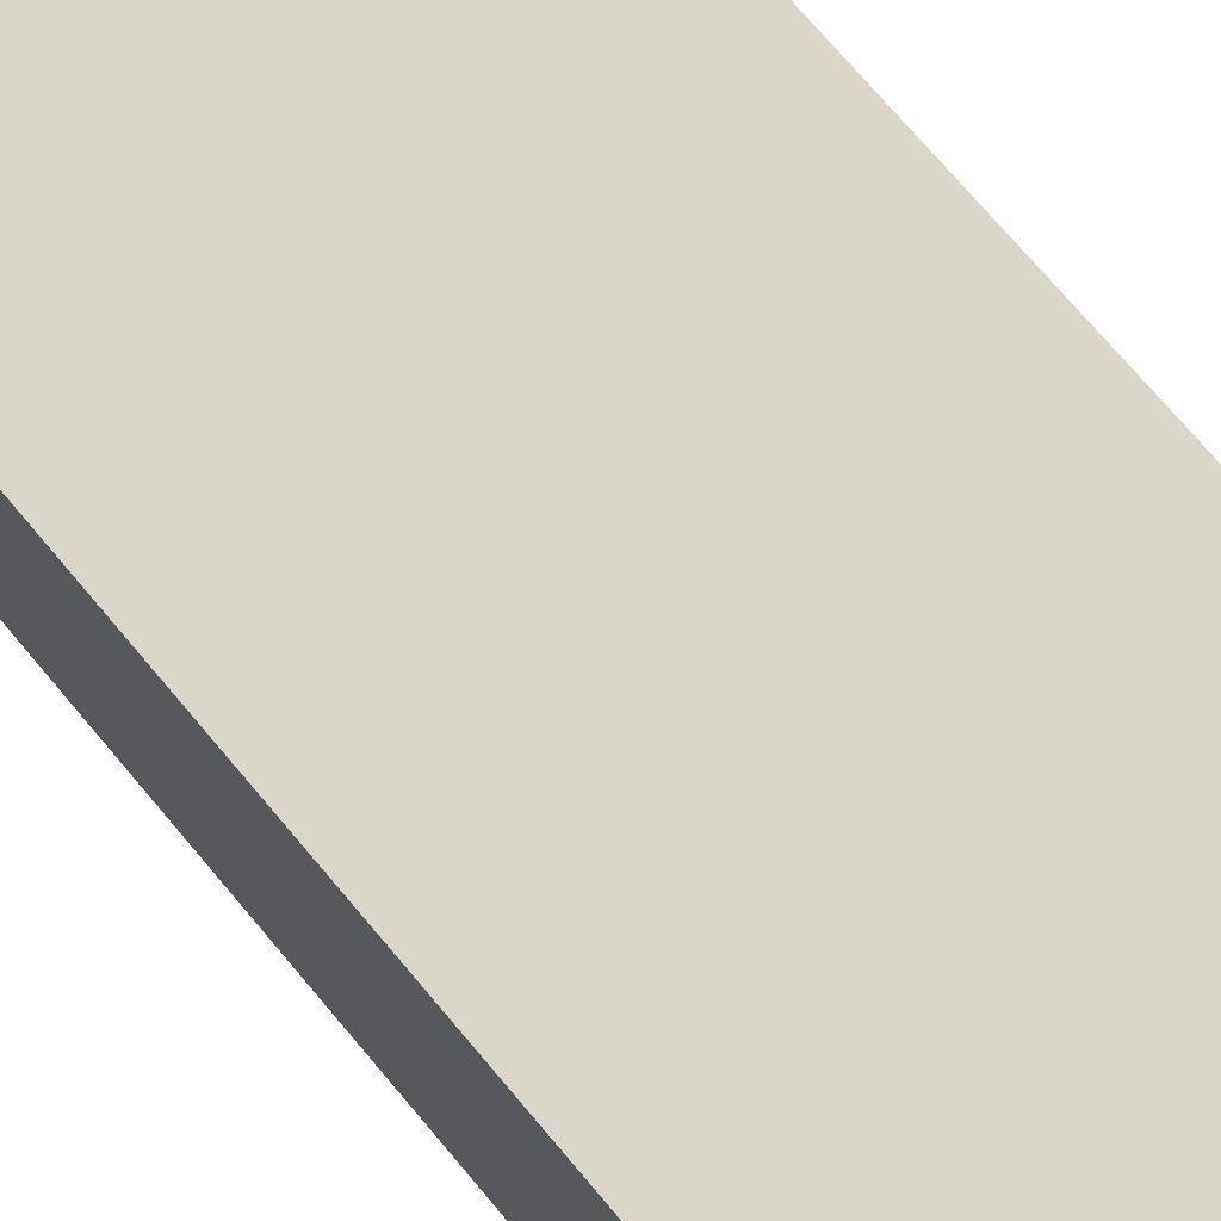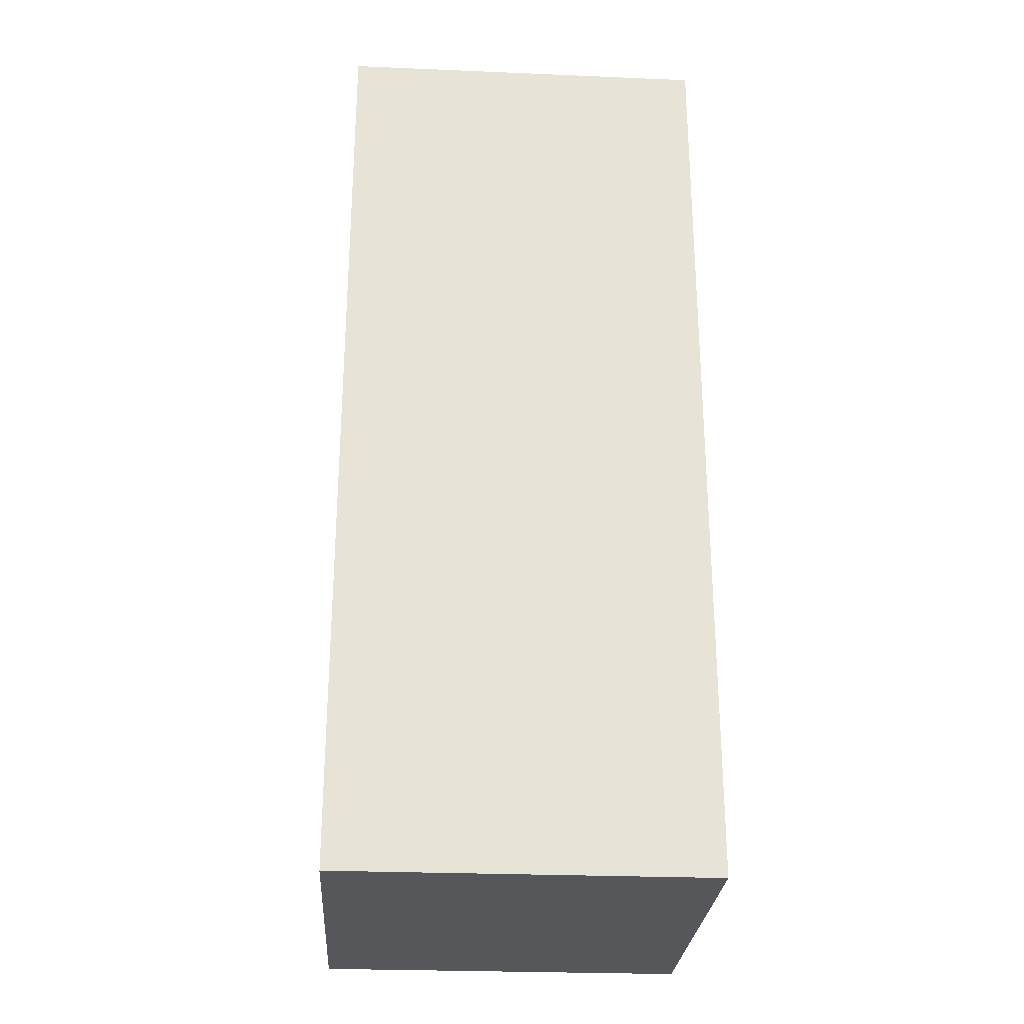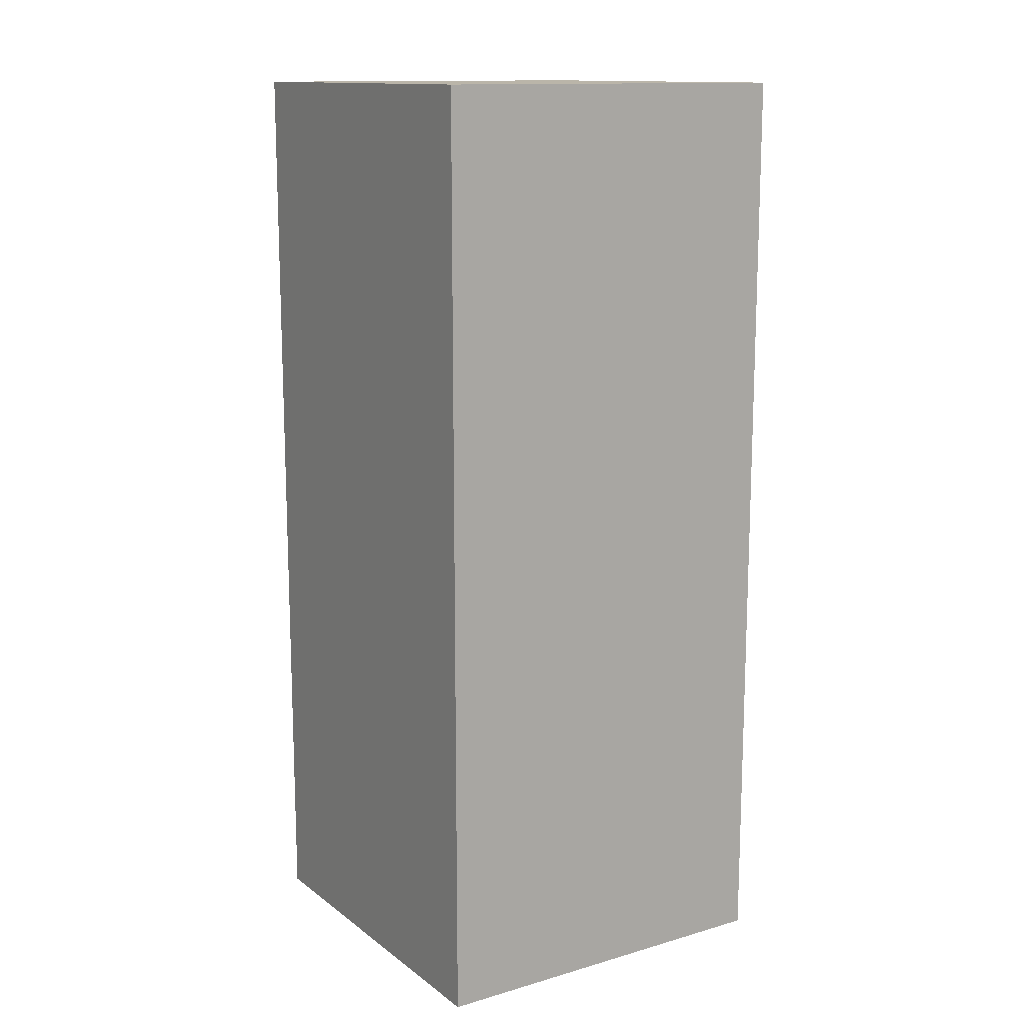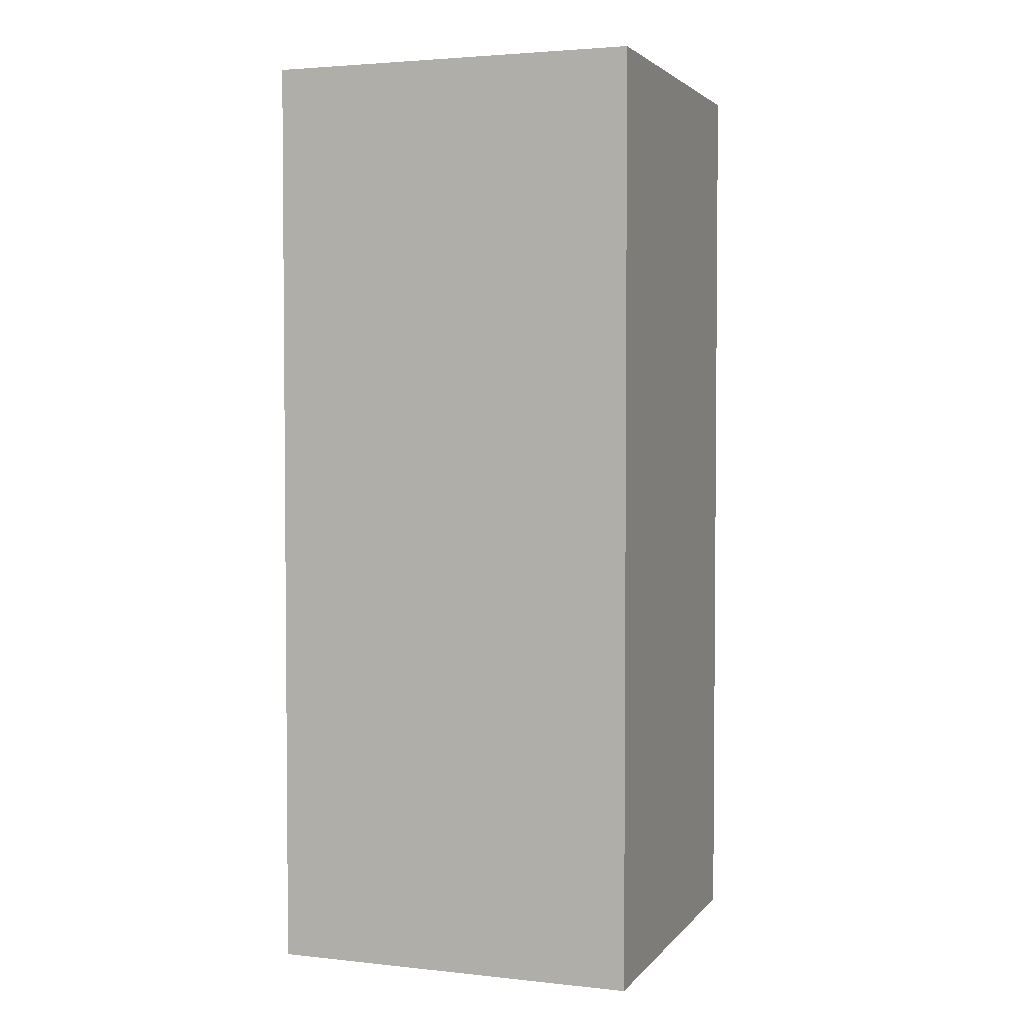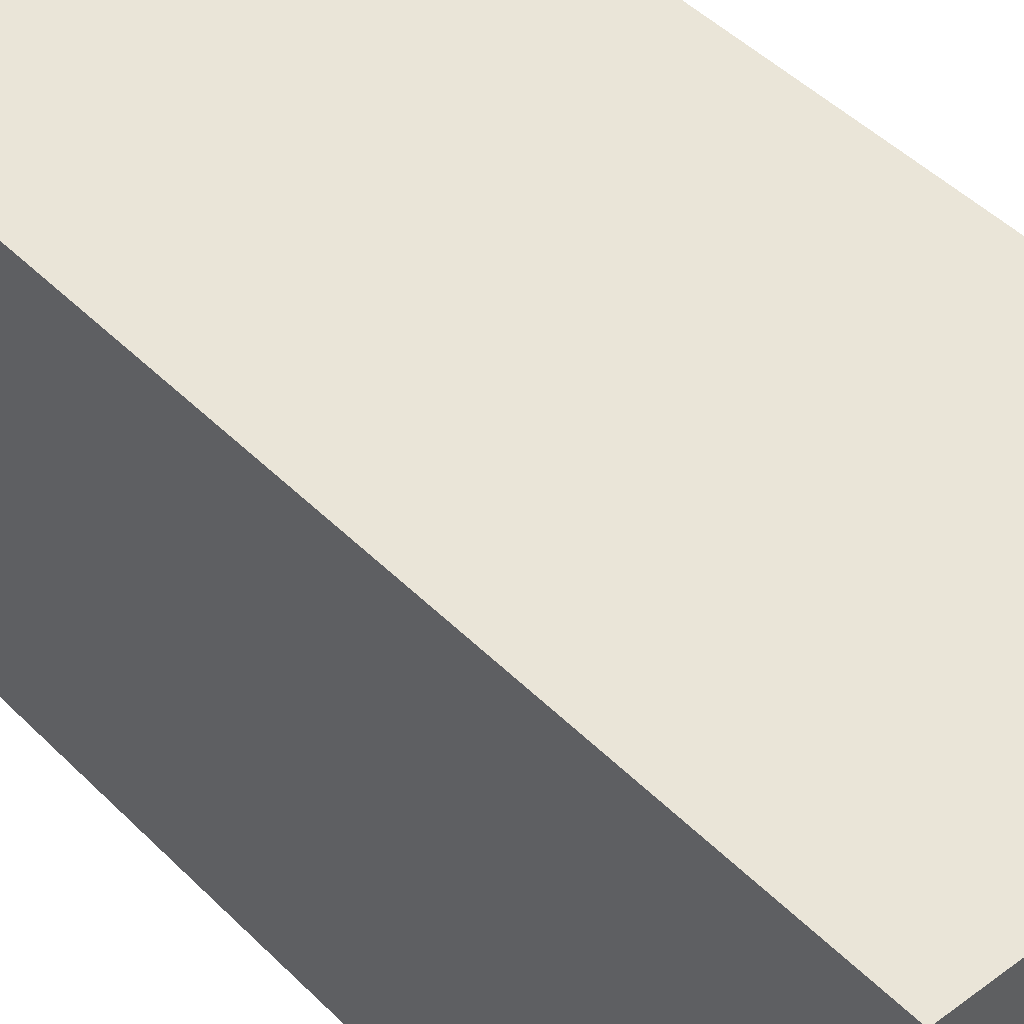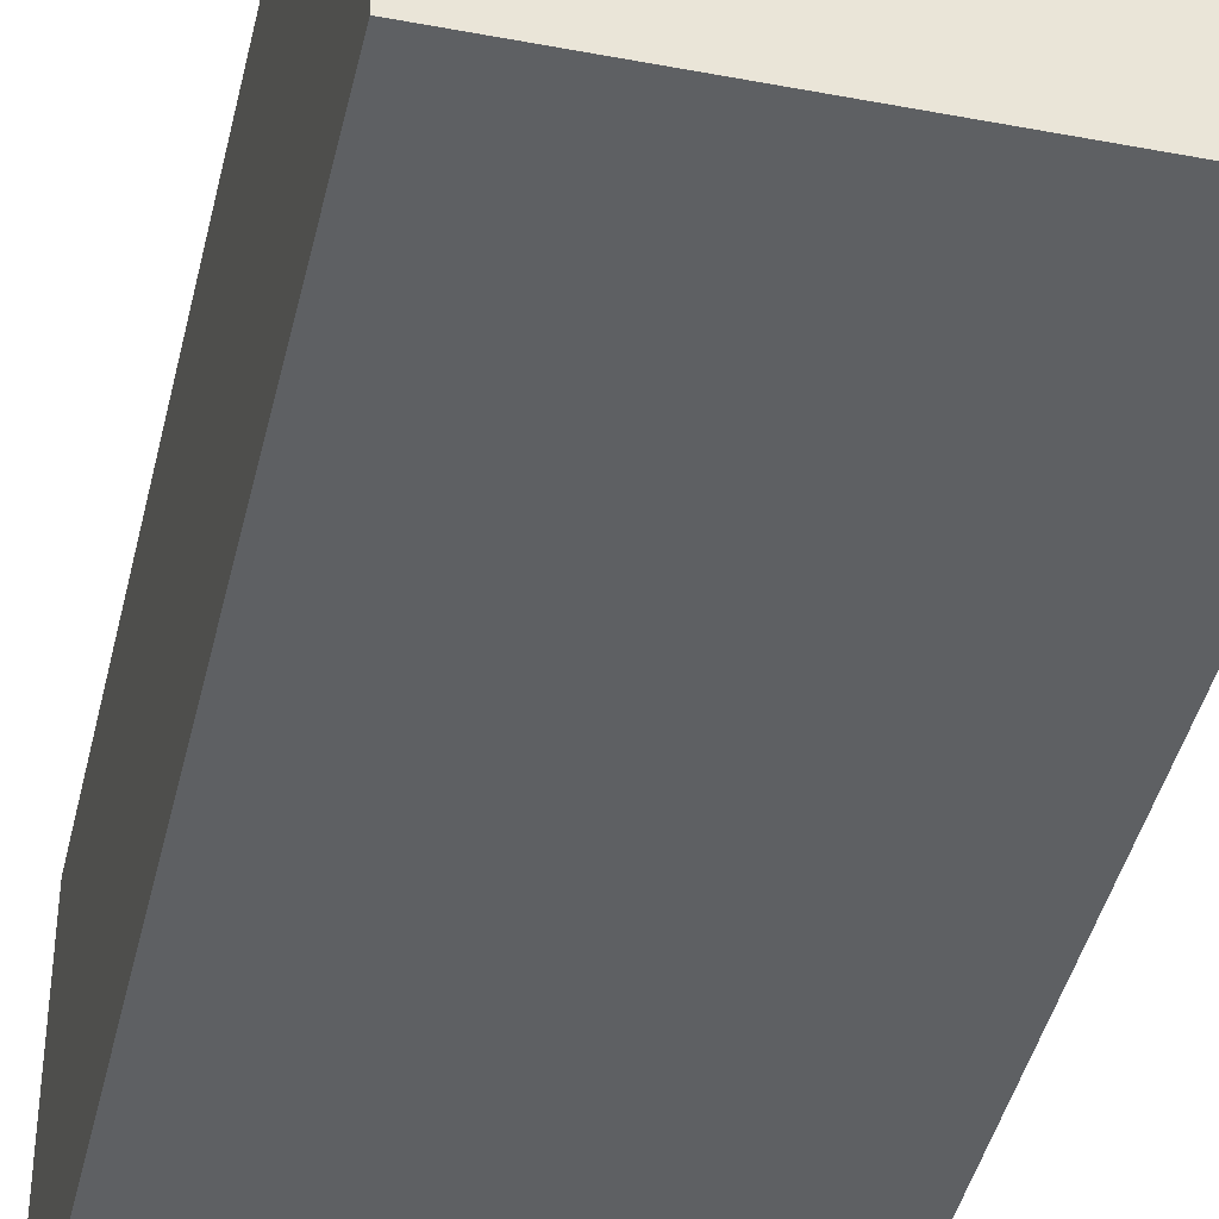
<metadata>
{"format":"obj","ext":"obj","renderer":"f3d","projection":"perspective","resolution":1024,"background":"white","views":[{"elev":73.6,"azim":139.8,"up":"+Z"},{"elev":-27.2,"azim":176.3,"up":"+Y"},{"elev":13.5,"azim":-122.7,"up":"+Y"},{"elev":3.1,"azim":-160.1,"up":"+Y"},{"elev":45.2,"azim":139.0,"up":"+Z"},{"elev":-42.2,"azim":167.2,"up":"+Z"}]}
</metadata>
<code>
v -4 8 -0
v -4 8 -2
v -4 13 -0
v -4 13 -2
v -2 8 -0
v -2 8 -2
v -2 13 -0
v -2 13 -2
v -4 8 -0
v -4 13 -0
v -2 8 -0
v -2 13 -0
v -4 8 -2
v -4 13 -2
v -2 8 -2
v -2 13 -2
v -4 8 -0
v -2 8 -0
v -4 8 -2
v -2 8 -2
v -4 13 -0
v -2 13 -0
v -4 13 -2
v -2 13 -2
f 3 2 1
f 4 2 3
f 5 6 7
f 7 6 8
f 11 10 9
f 12 10 11
f 13 14 15
f 15 14 16
f 19 18 17
f 20 18 19
f 21 22 23
f 23 22 24

</code>
